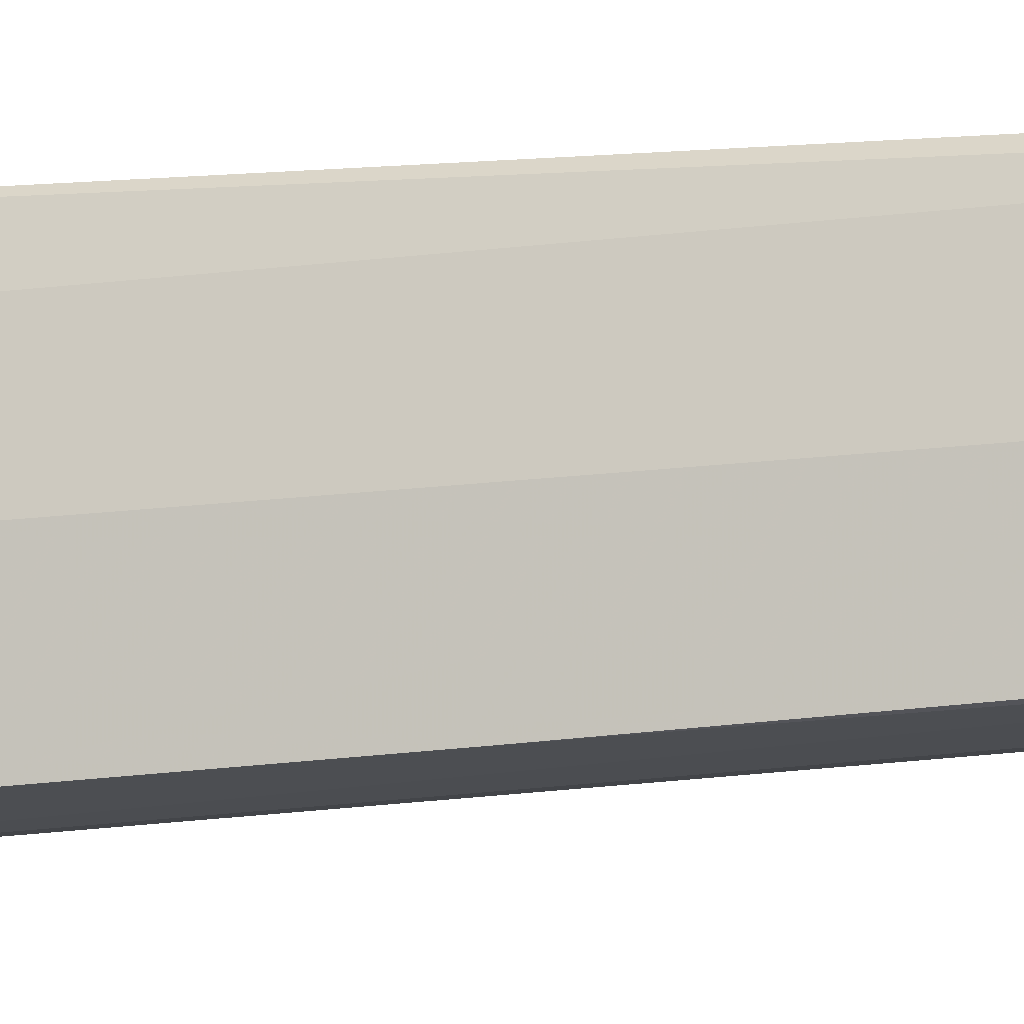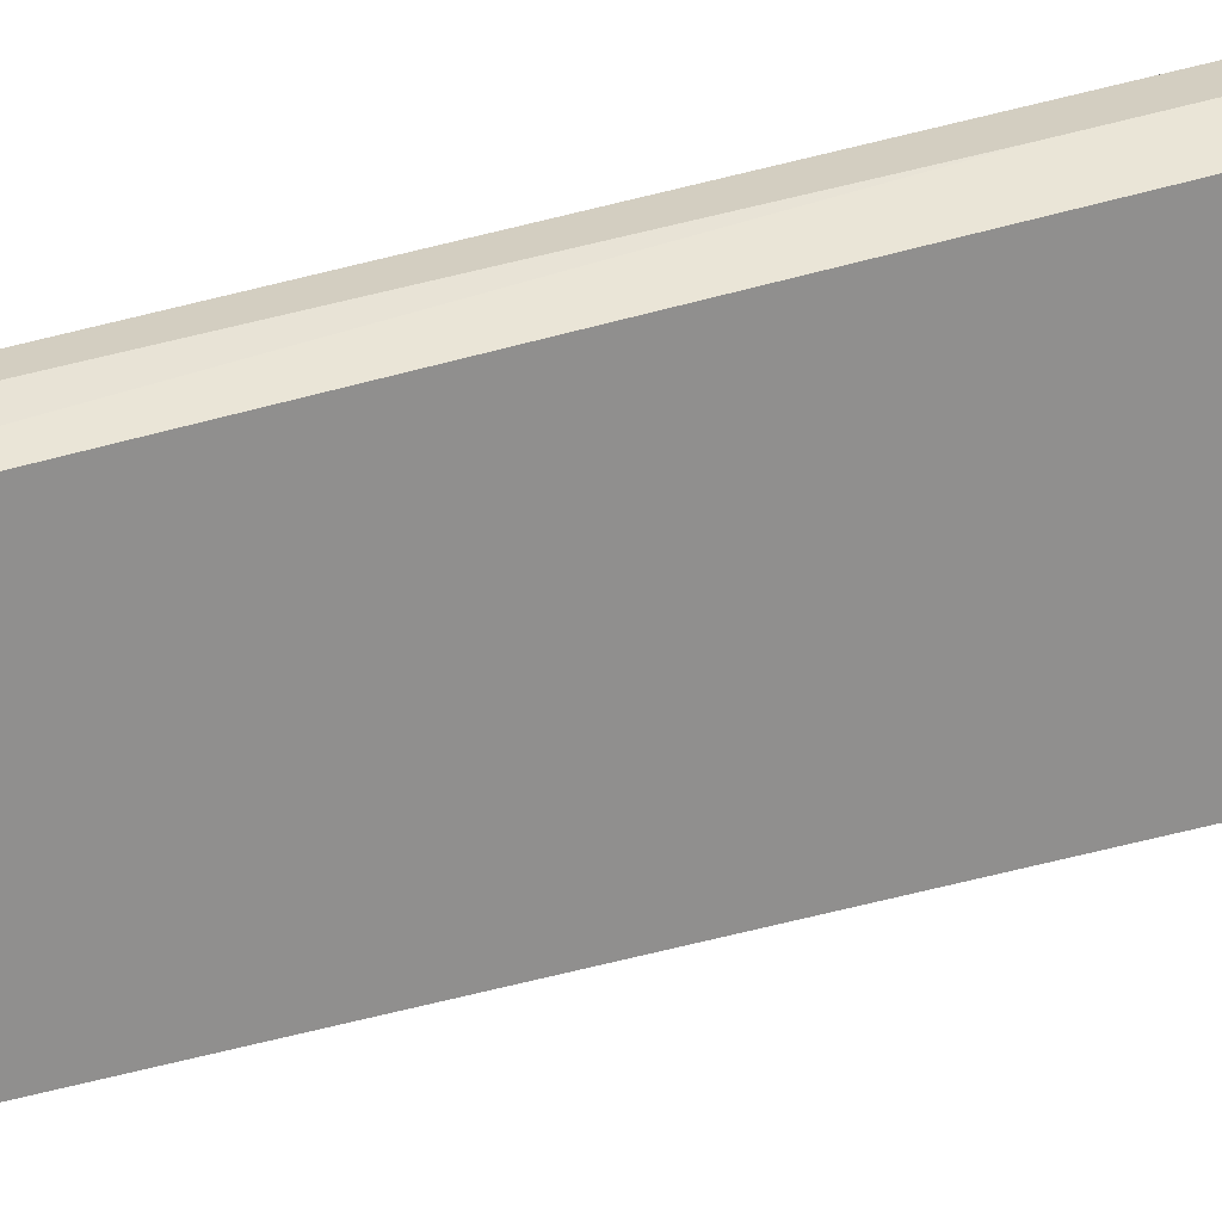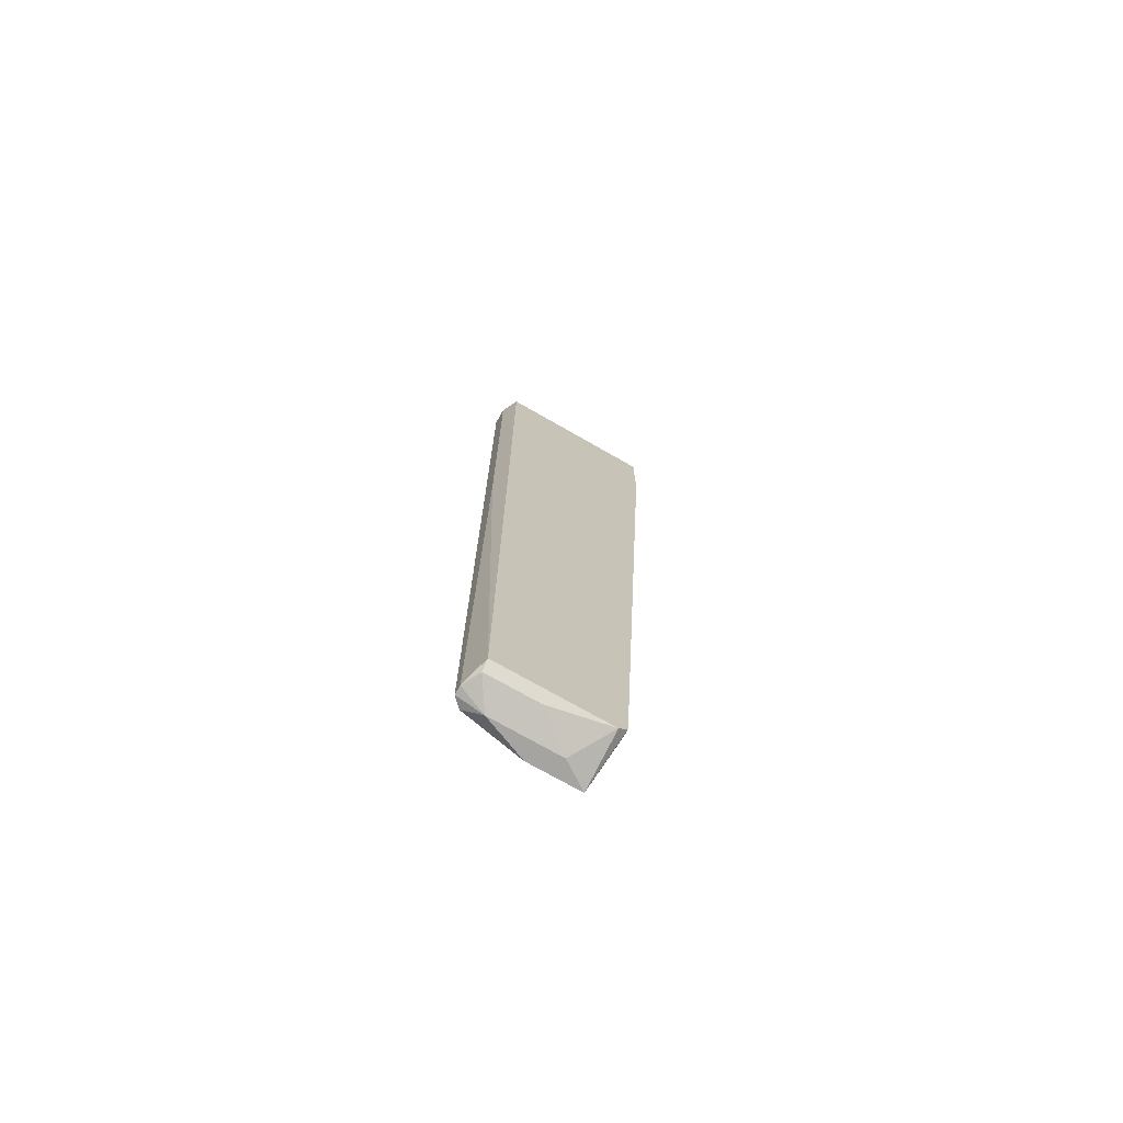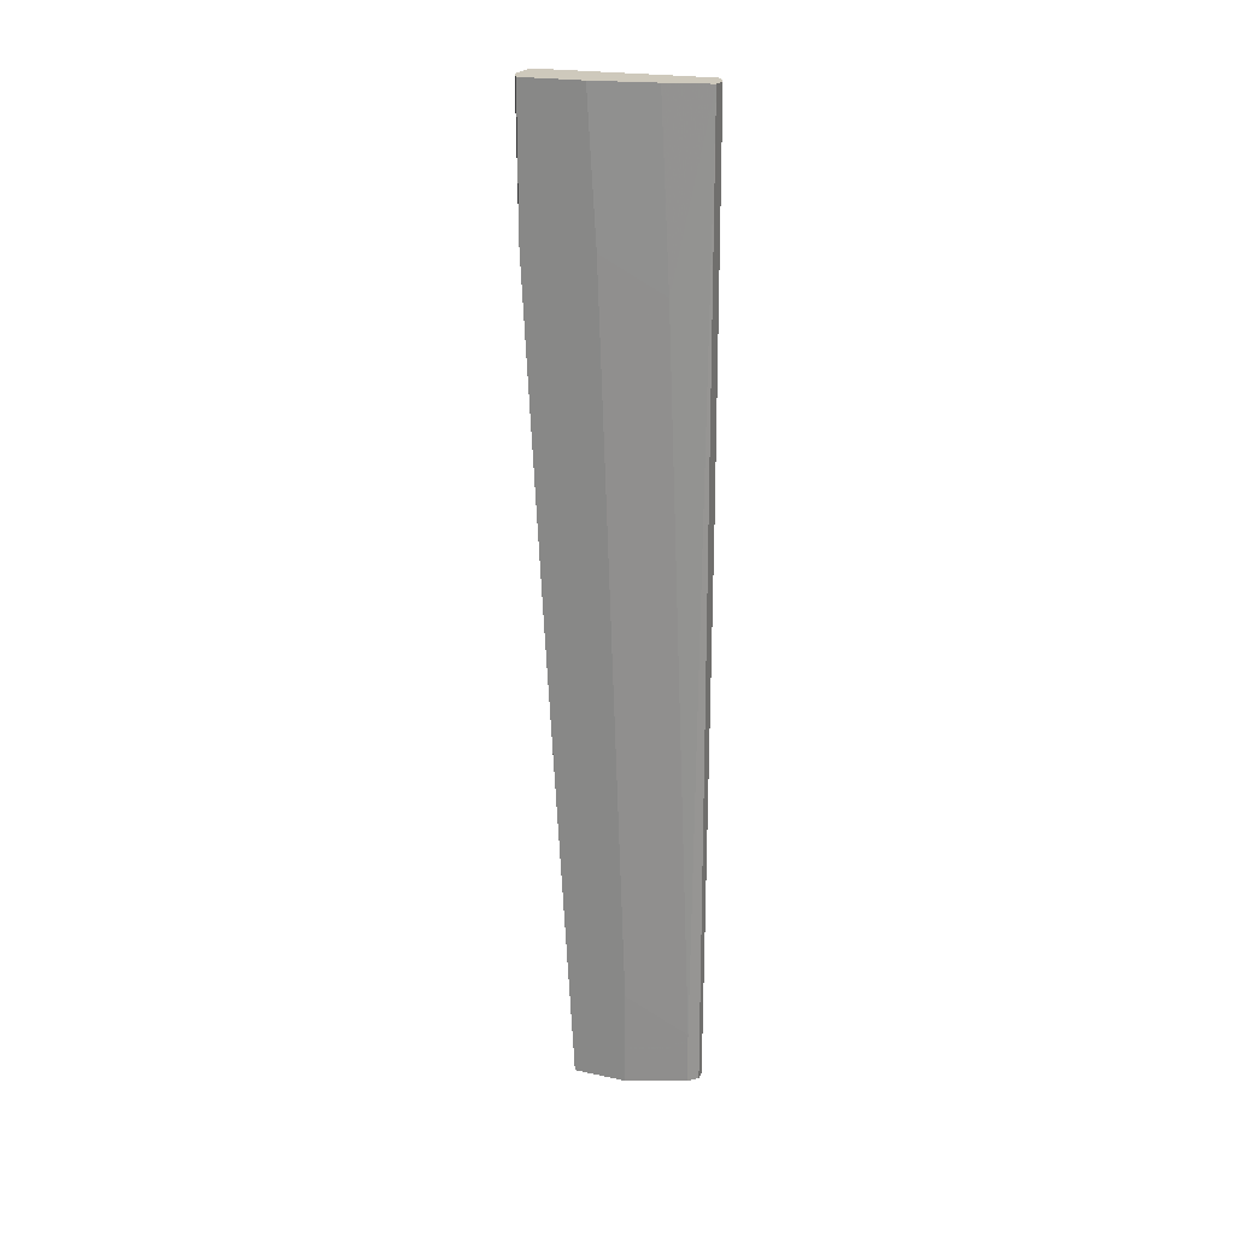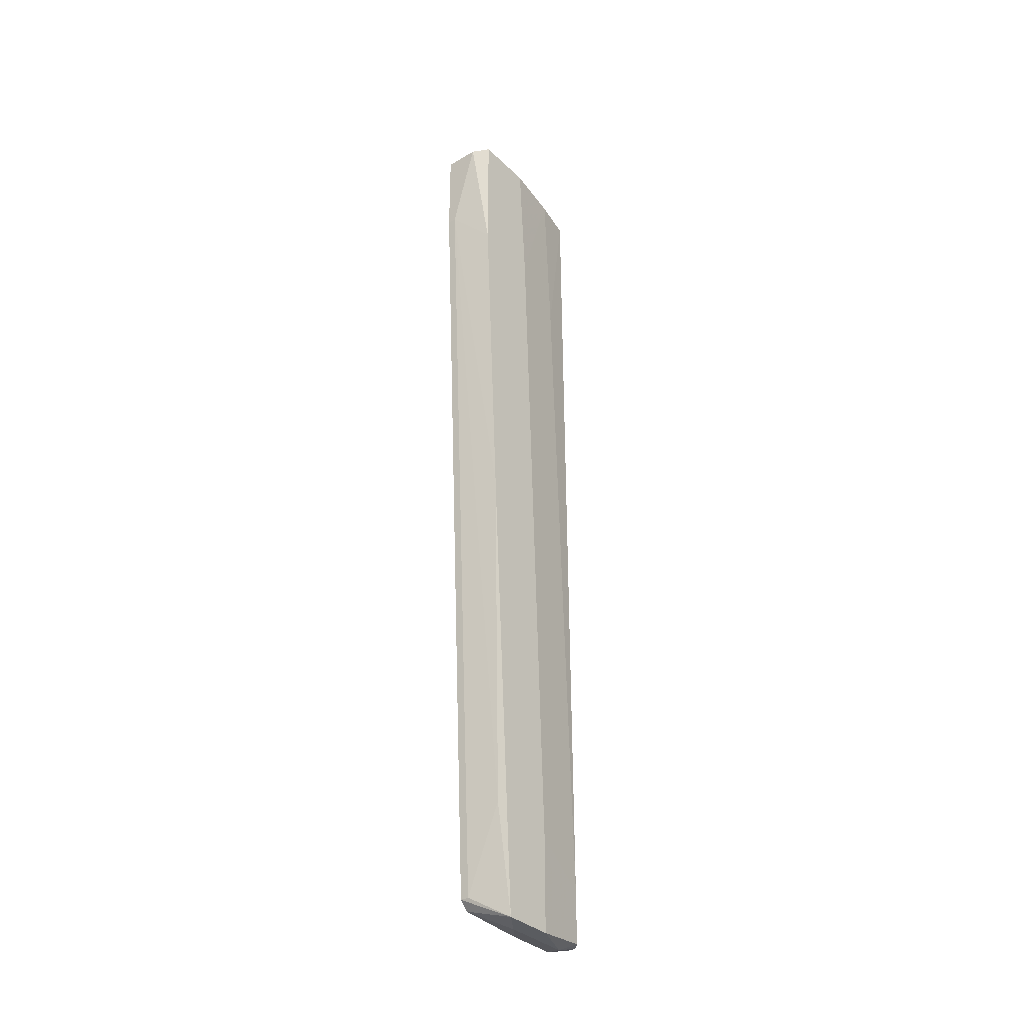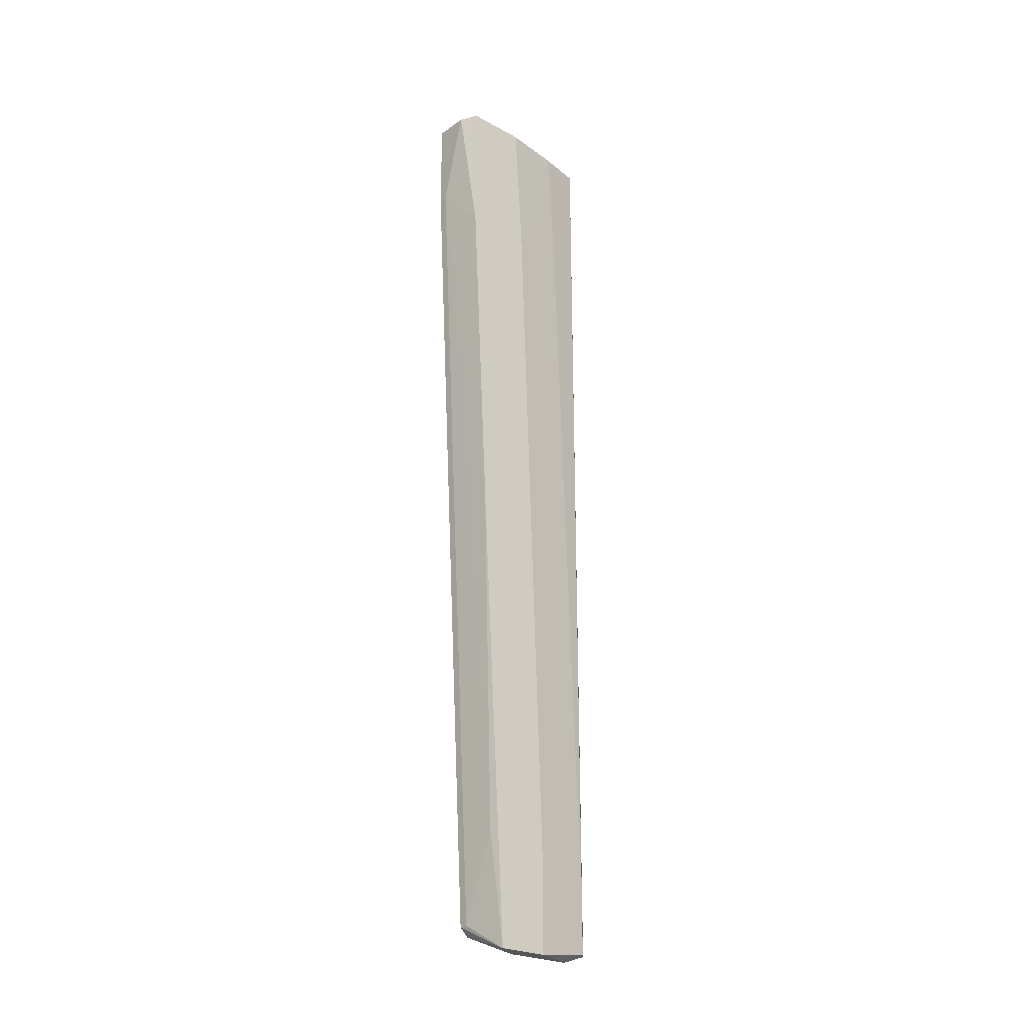
<metadata>
{"format":"obj","ext":"obj","renderer":"f3d","projection":"perspective","resolution":1024,"background":"white","views":[{"elev":-8.0,"azim":105.6,"up":"+Y"},{"elev":25.0,"azim":-121.8,"up":"+Y"},{"elev":-73.3,"azim":-119.8,"up":"+Z"},{"elev":22.3,"azim":110.3,"up":"+Z"},{"elev":-34.2,"azim":38.3,"up":"+Z"},{"elev":-24.8,"azim":48.5,"up":"+Z"}]}
</metadata>
<code>
v 0.02227 -0.005107 -0.1043
v 0.02227 -0.01604 0.07053
v 0.02227 -0.01604 0.09058
v 0.02227 -0.006929 -0.1024
v 0.02227 0.01856 0.09058
v 0.02227 0.01856 -0.1043
v 0.03138 -0.006929 -0.08421
v 0.03138 0.01856 -0.09513
v 0.03138 0.01856 -0.1061
v 0.03138 0.01128 0.09058
v 0.03138 0.0131 0.05415
v 0.02592 0.02038 0.01226
v 0.02592 0.02038 0.09058
v 0.0332 -0.005107 -0.1079
v 0.0332 -0.001464 0.09058
v 0.0332 0.005812 -0.1079
v 0.0332 0.005812 -0.08786
v 0.0332 0.002172 0.01226
v 0.0332 -0.01057 -0.009559
v 0.0332 0.000358 0.06144
v 0.0332 -0.01422 0.06144
v 0.0332 -0.01422 0.09058
v 0.02409 0.007634 -0.1061
v 0.02409 -0.01604 0.07053
v 0.02409 -0.006929 -0.1024
v 0.02409 0.01856 -0.1061
v 0.02956 0.02038 -0.1061
v 0.02956 0.02038 0.09058
v 0.02956 -0.01604 0.09058
v 0.02956 0.000358 -0.1079
v 0.02956 0.01492 -0.1079
v 0.02773 0.02038 -0.1061
f 11 10 20
f 24 2 4
f 4 2 5
f 14 18 22
f 5 22 28
f 4 5 6
f 27 28 9
f 2 24 3
f 5 2 3
f 22 5 3
f 22 18 15
f 28 22 15
f 28 27 13
f 5 28 13
f 6 5 13
f 18 14 16
f 14 22 21
f 13 27 32
f 3 24 29
f 22 3 29
f 24 21 29
f 21 22 29
f 24 4 25
f 4 14 25
f 7 24 25
f 14 7 25
f 14 4 1
f 4 6 1
f 6 23 1
f 27 9 31
f 16 14 31
f 9 16 31
f 32 27 31
f 9 28 8
f 16 9 8
f 11 18 8
f 28 11 8
f 6 13 12
f 13 32 12
f 32 6 12
f 28 15 10
f 11 28 10
f 14 1 30
f 1 23 30
f 31 14 30
f 23 31 30
f 18 16 17
f 8 18 17
f 16 8 17
f 6 32 26
f 23 6 26
f 32 31 26
f 31 23 26
f 21 24 19
f 14 21 19
f 24 7 19
f 7 14 19
f 15 18 20
f 18 11 20
f 10 15 20

</code>
